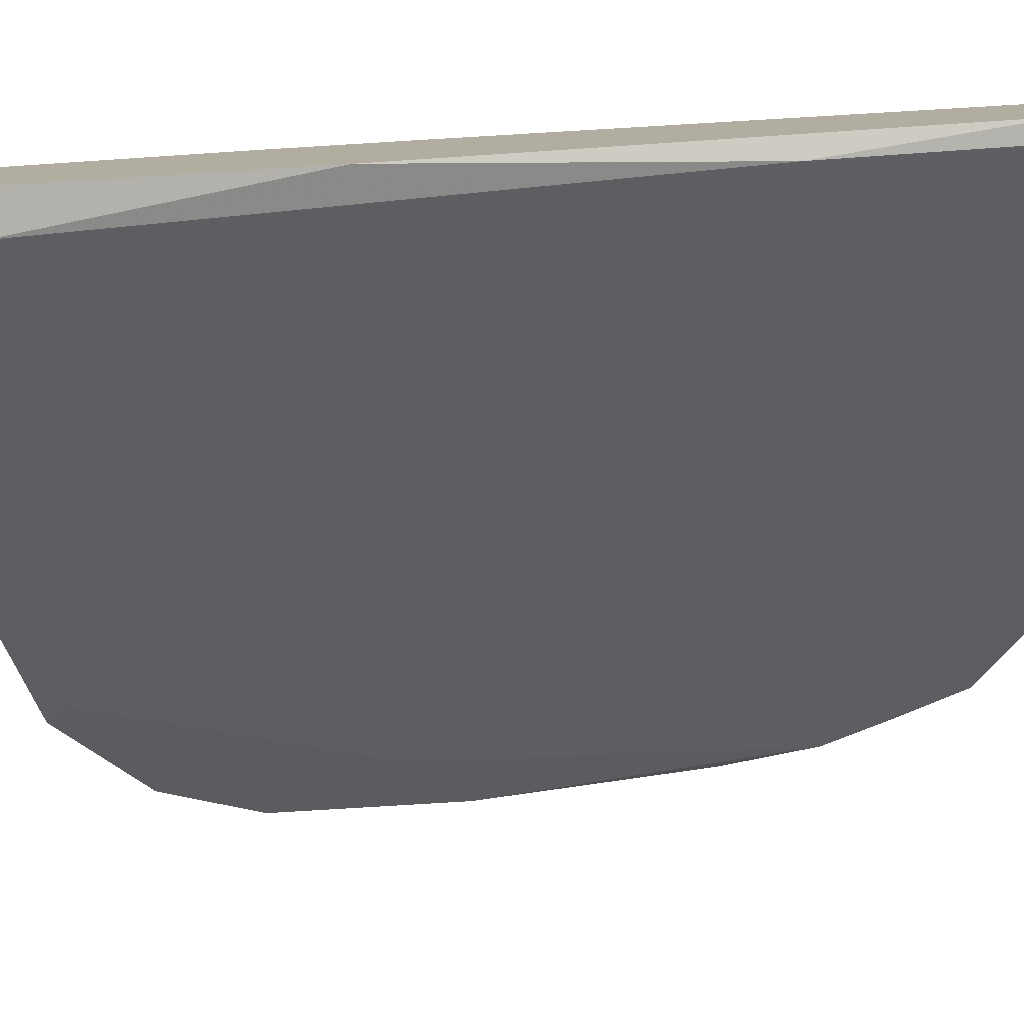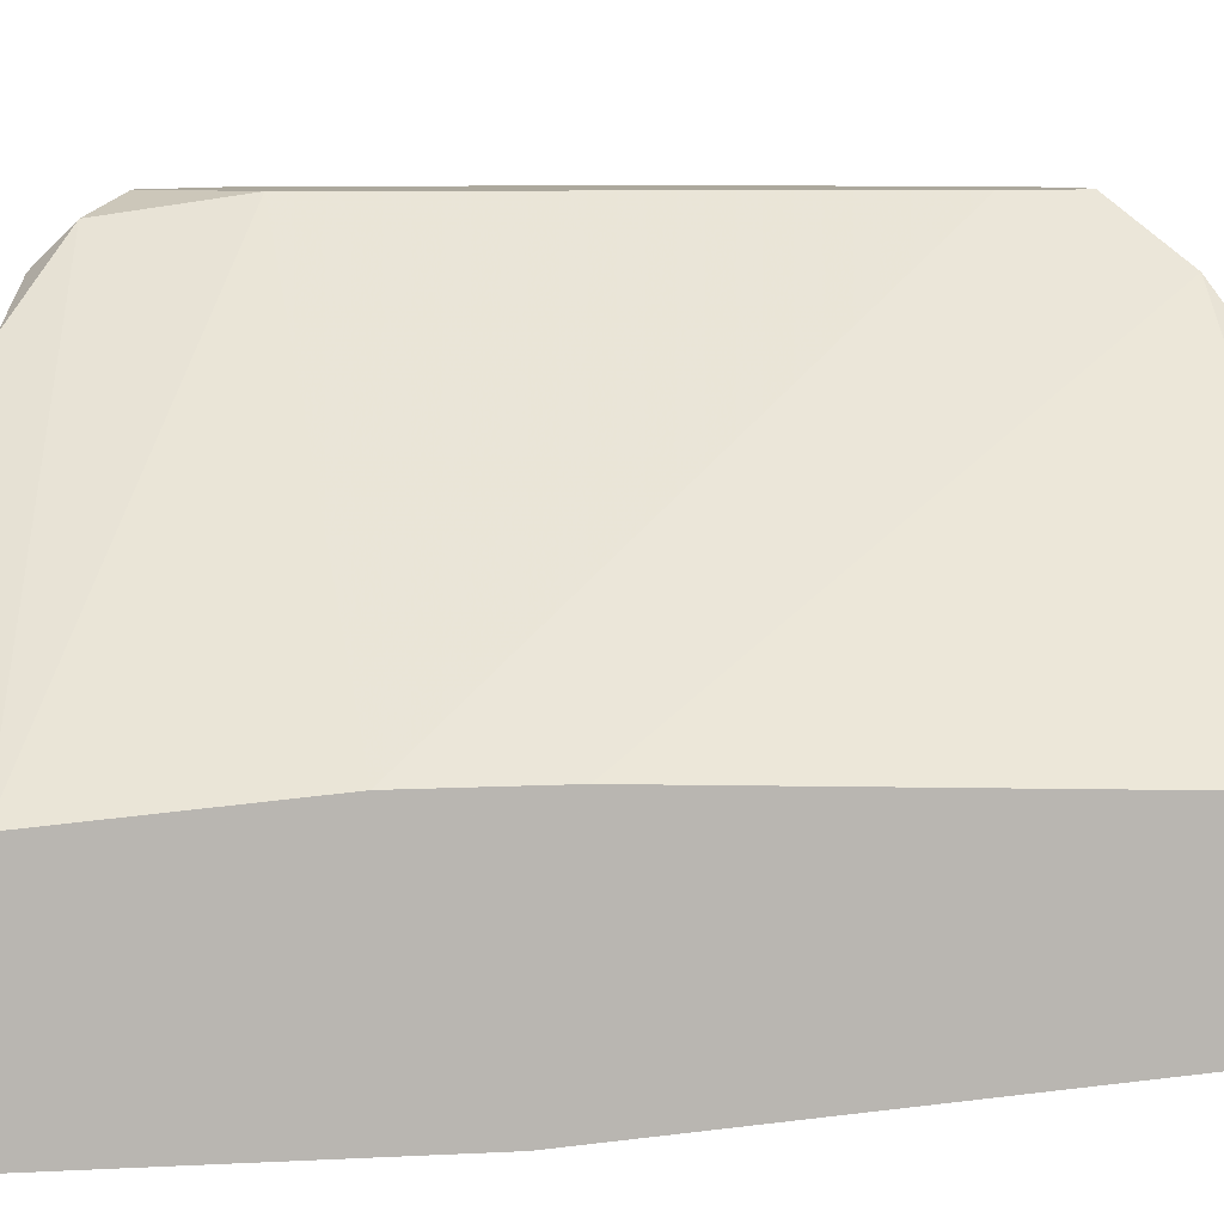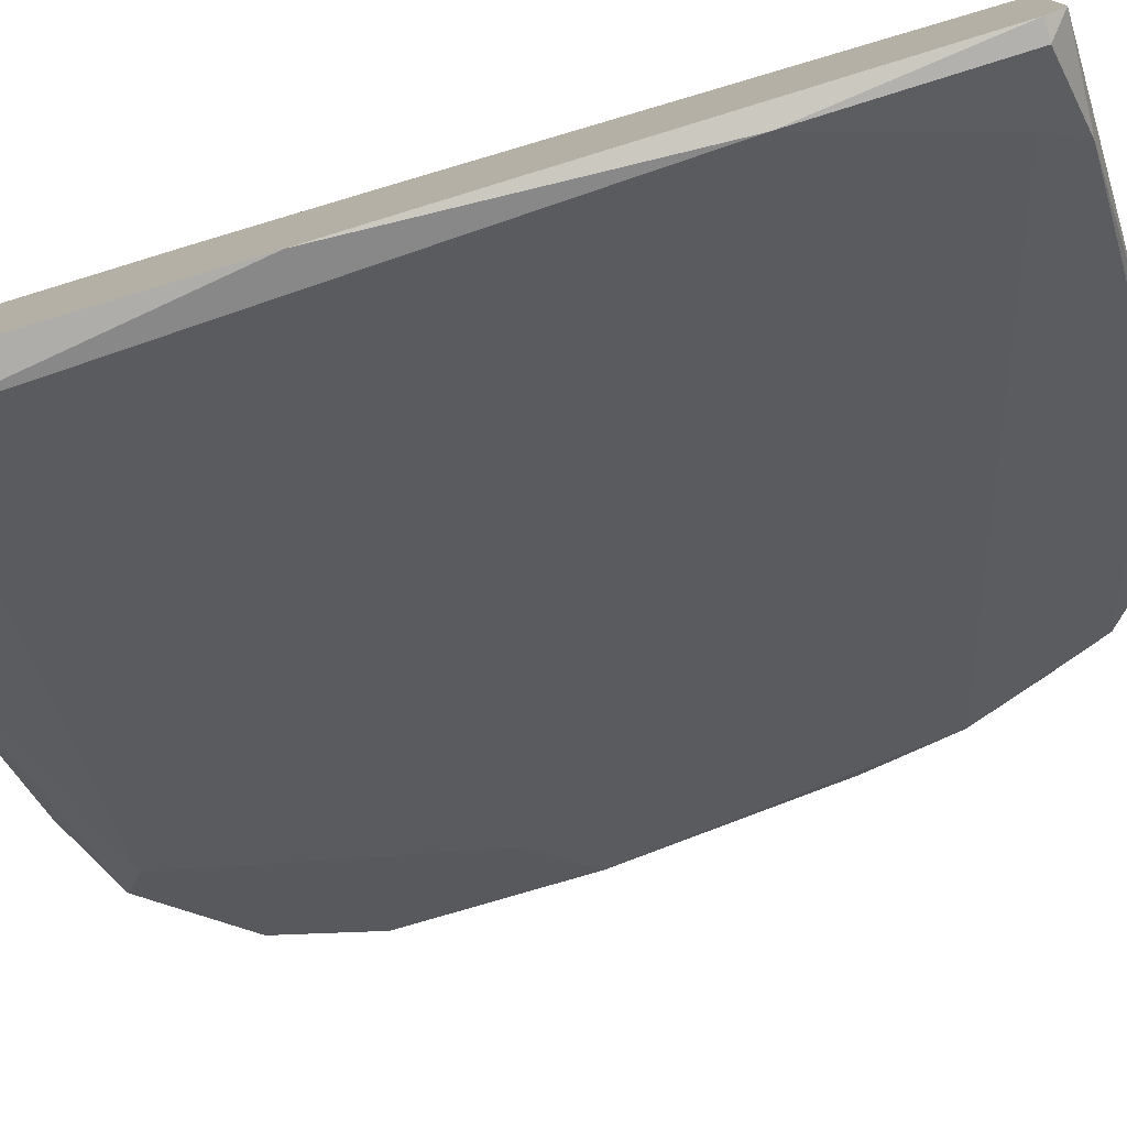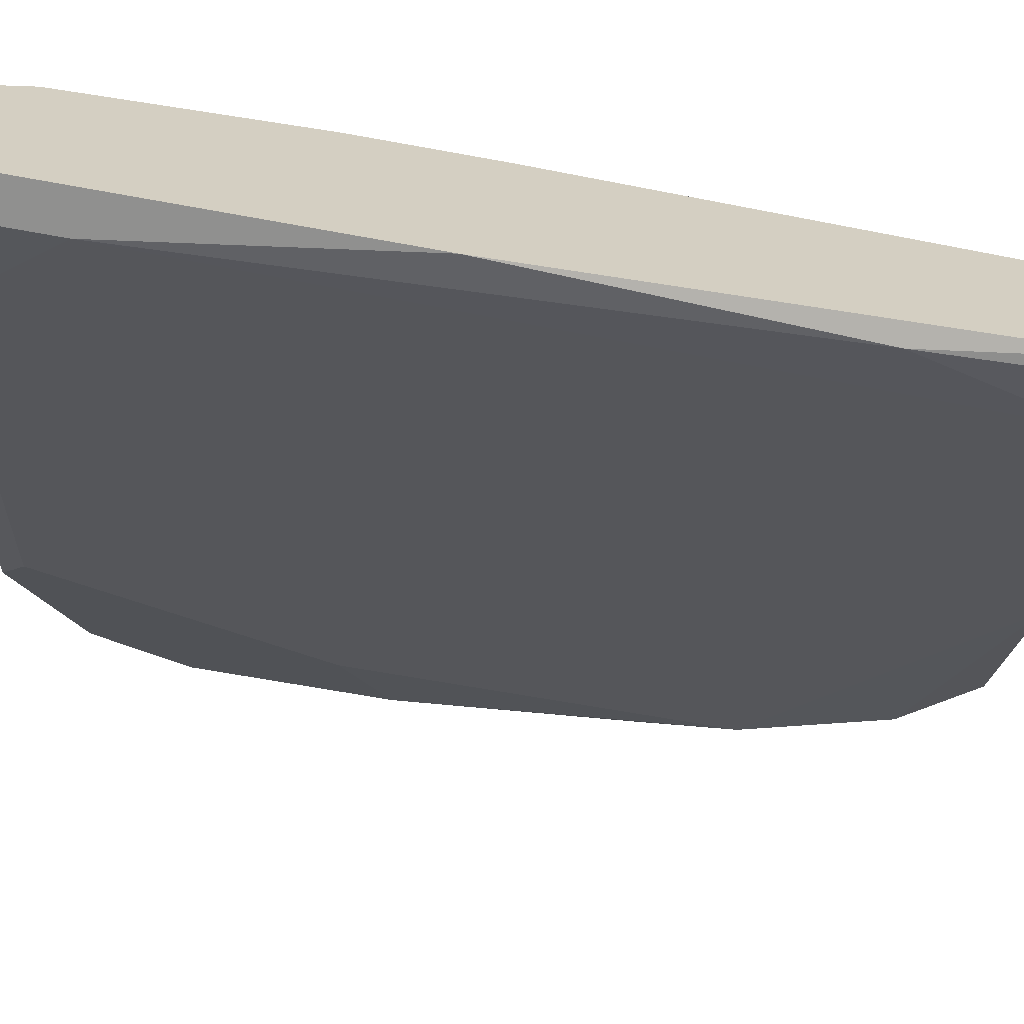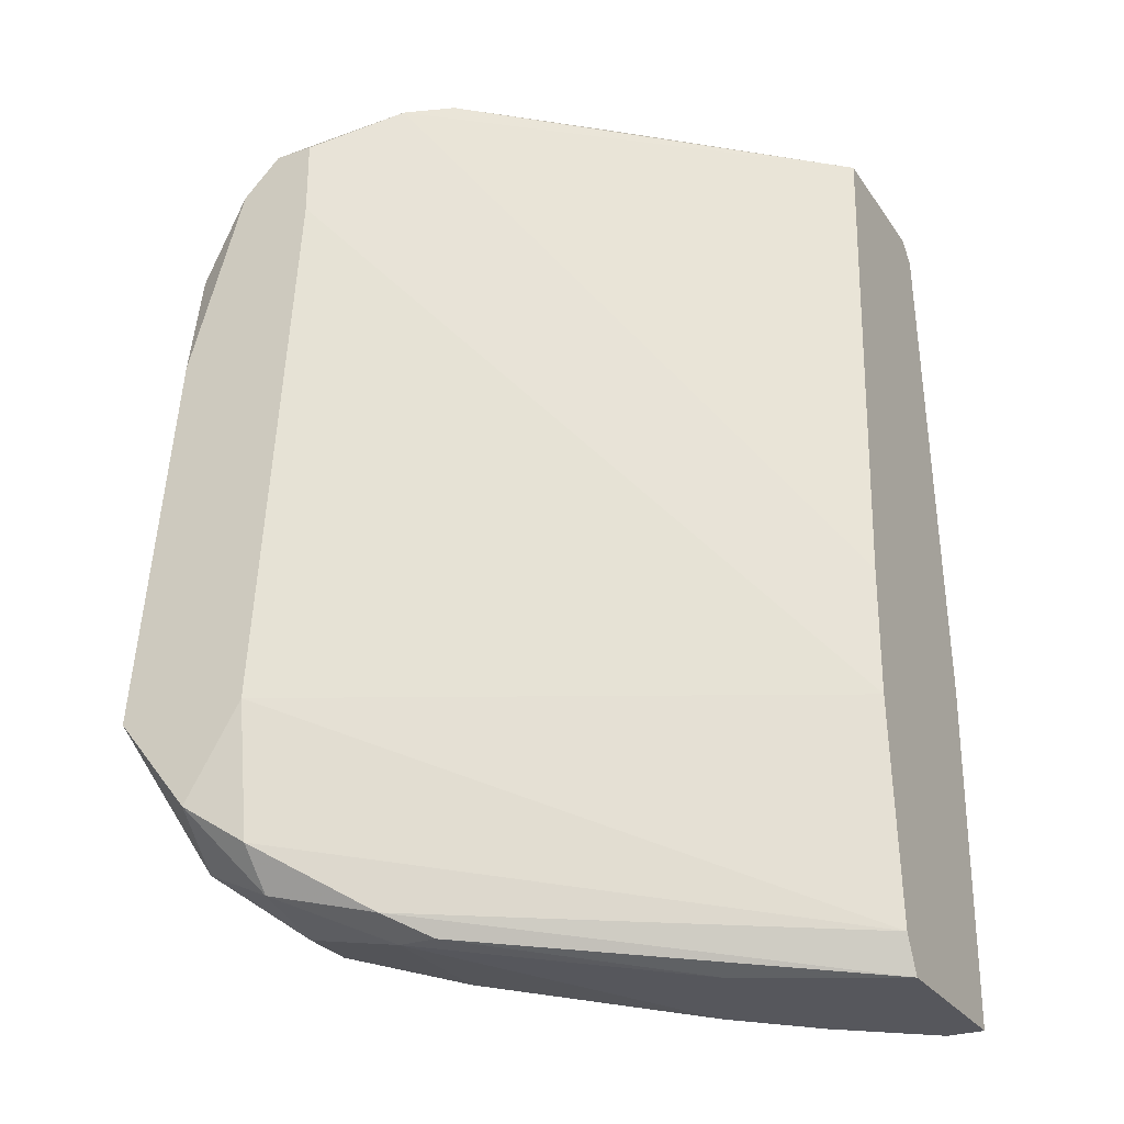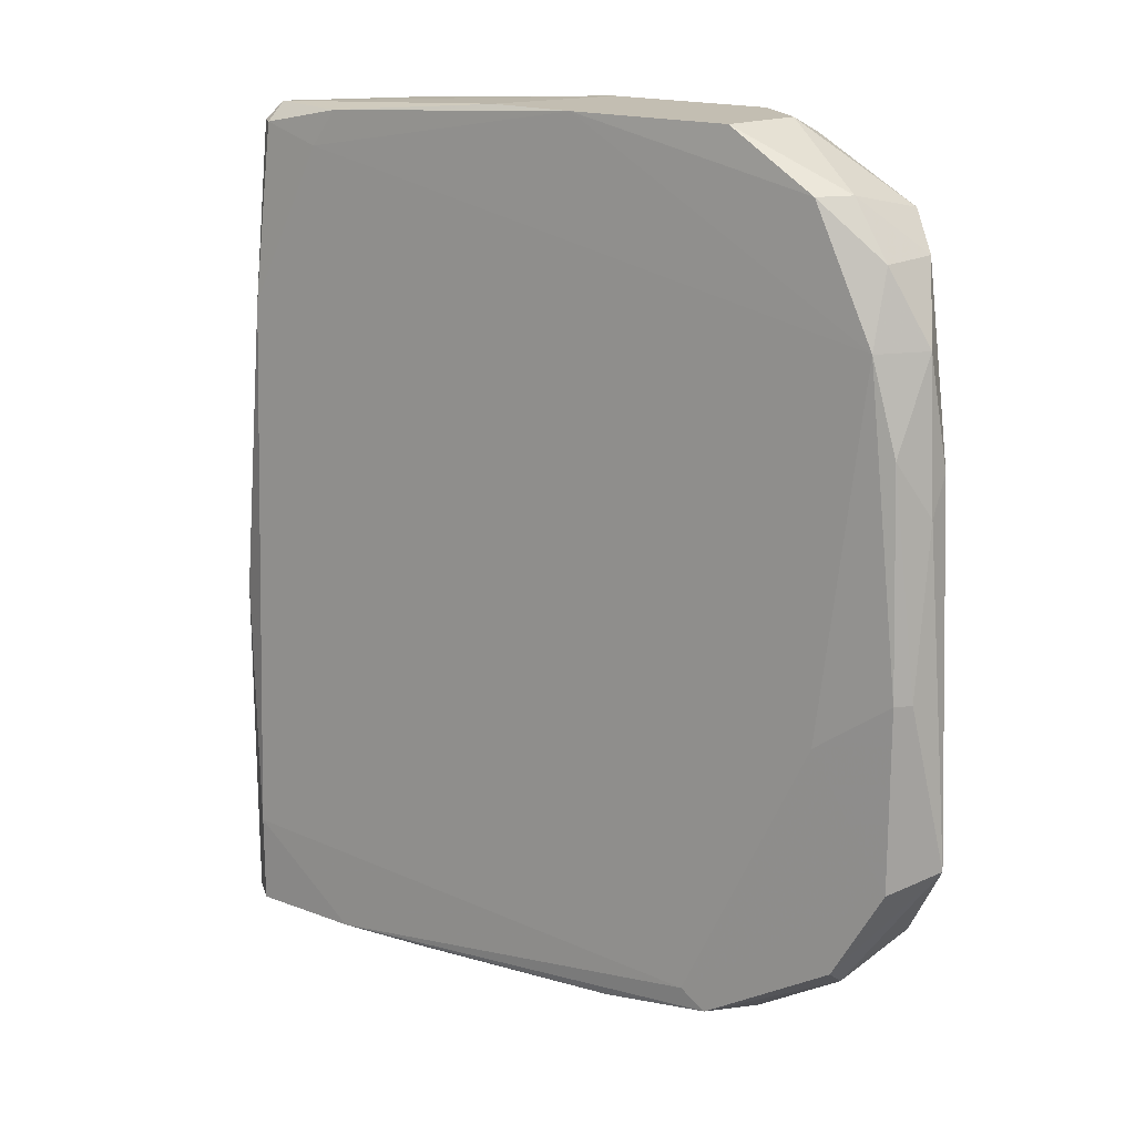
<metadata>
{"format":"obj","ext":"obj","renderer":"f3d","projection":"perspective","resolution":1024,"background":"white","views":[{"elev":-79.1,"azim":-86.5,"up":"+Y"},{"elev":8.6,"azim":-98.0,"up":"+Y"},{"elev":-77.2,"azim":-73.4,"up":"+Y"},{"elev":-65.6,"azim":-100.5,"up":"+Y"},{"elev":-27.5,"azim":-152.5,"up":"+Z"},{"elev":17.5,"azim":75.6,"up":"+Z"}]}
</metadata>
<code>
v 0.02451 -0.02017 0.02996
v 0.02451 -0.0214 0.0177
v 0.04656 0.005565 -0.02519
v 0.02328 -0.02017 0.02996
v 0.02328 -0.02262 -0.003128
v 0.02328 -0.02262 -0.02642
v 0.02328 -0.007914 -0.000675
v 0.02328 -0.007914 -0.009256
v 0.02328 -0.01037 -0.02642
v 0.02328 -0.01895 0.03118
v 0.02328 -0.009142 0.03118
v 0.02328 -0.009142 -0.02397
v 0.03309 -0.00546 -0.02642
v 0.05514 0.01047 -0.02274
v 0.05514 0.001887 -0.02397
v 0.05514 0.01292 -0.02028
v 0.05514 0.01415 -0.01171
v 0.05514 0.01415 0.0275
v 0.05514 0.005565 -0.02397
v 0.06005 0.01047 0.02506
v 0.06005 0.00924 -0.02028
v 0.06005 0.006789 -0.004355
v 0.03922 -0.007914 0.03241
v 0.04779 0.01047 0.03118
v 0.03187 -0.01772 -0.02642
v 0.05392 0.000663 -0.02274
v 0.04411 -0.004239 0.03241
v 0.04902 0.008017 -0.02397
v 0.04902 -0.003019 -0.02519
v 0.04902 0.005565 -0.02519
v 0.0625 0.01047 0.01402
v 0.0625 0.01292 0.01035
v 0.02574 -0.02262 -0.02642
v 0.02574 -0.02262 -0.02028
v 0.02819 -0.01772 0.02873
v 0.05024 0.008017 0.03241
v 0.05269 0.003114 0.03241
v 0.05269 0.01415 0.0226
v 0.05269 0.01415 0.0275
v 0.0576 0.00924 0.02873
v 0.0576 0.01415 0.02506
v 0.0576 0.006789 0.02873
v 0.02941 -0.01649 0.03118
v 0.03677 -0.01282 -0.02642
v 0.03677 0.000663 0.03241
v 0.04534 0.008017 0.03241
v 0.05882 0.01415 -0.01784
v 0.06373 0.01047 -0.01293
v 0.06373 0.01047 -0.000675
v 0.06373 0.01169 -0.000675
v 0.06373 0.01415 -0.01171
v 0.06127 0.00924 0.02015
v 0.06127 0.01292 0.02015
v 0.06127 0.008017 -0.01907
v 0.06127 0.01415 0.0128
f 18 38 39
f 24 7 11
f 11 7 12
f 13 33 6
f 11 12 6
f 32 50 51
f 38 51 17
f 16 12 17
f 51 38 41
f 6 33 34
f 42 27 52
f 11 6 10
f 12 7 8
f 7 38 8
f 38 17 8
f 17 12 8
f 33 13 44
f 52 34 22
f 13 6 9
f 6 12 9
f 3 13 9
f 11 10 45
f 27 36 45
f 51 50 48
f 15 54 48
f 54 51 48
f 27 42 37
f 36 27 37
f 22 34 26
f 15 48 26
f 48 22 26
f 6 34 5
f 10 6 5
f 34 2 5
f 41 38 18
f 24 36 18
f 17 51 47
f 16 17 47
f 14 16 47
f 52 27 35
f 34 52 35
f 1 2 35
f 2 34 35
f 13 3 30
f 44 13 30
f 37 42 40
f 36 37 40
f 41 18 40
f 18 36 40
f 52 22 49
f 48 50 49
f 22 48 49
f 45 10 23
f 27 45 23
f 32 51 55
f 51 41 55
f 53 32 55
f 41 53 55
f 12 16 28
f 9 12 28
f 3 9 28
f 16 14 28
f 30 3 28
f 14 30 28
f 54 15 21
f 51 54 21
f 47 51 21
f 14 47 21
f 44 30 29
f 30 15 29
f 42 52 20
f 53 41 20
f 52 53 20
f 40 42 20
f 41 40 20
f 24 11 46
f 36 24 46
f 11 45 46
f 45 36 46
f 1 10 4
f 2 1 4
f 10 5 4
f 5 2 4
f 50 32 31
f 32 53 31
f 53 52 31
f 49 50 31
f 52 49 31
f 34 33 25
f 33 44 25
f 15 26 25
f 26 34 25
f 29 15 25
f 44 29 25
f 15 30 19
f 30 14 19
f 21 15 19
f 14 21 19
f 10 1 43
f 1 35 43
f 35 27 43
f 27 23 43
f 23 10 43
f 7 24 39
f 38 7 39
f 24 18 39

</code>
